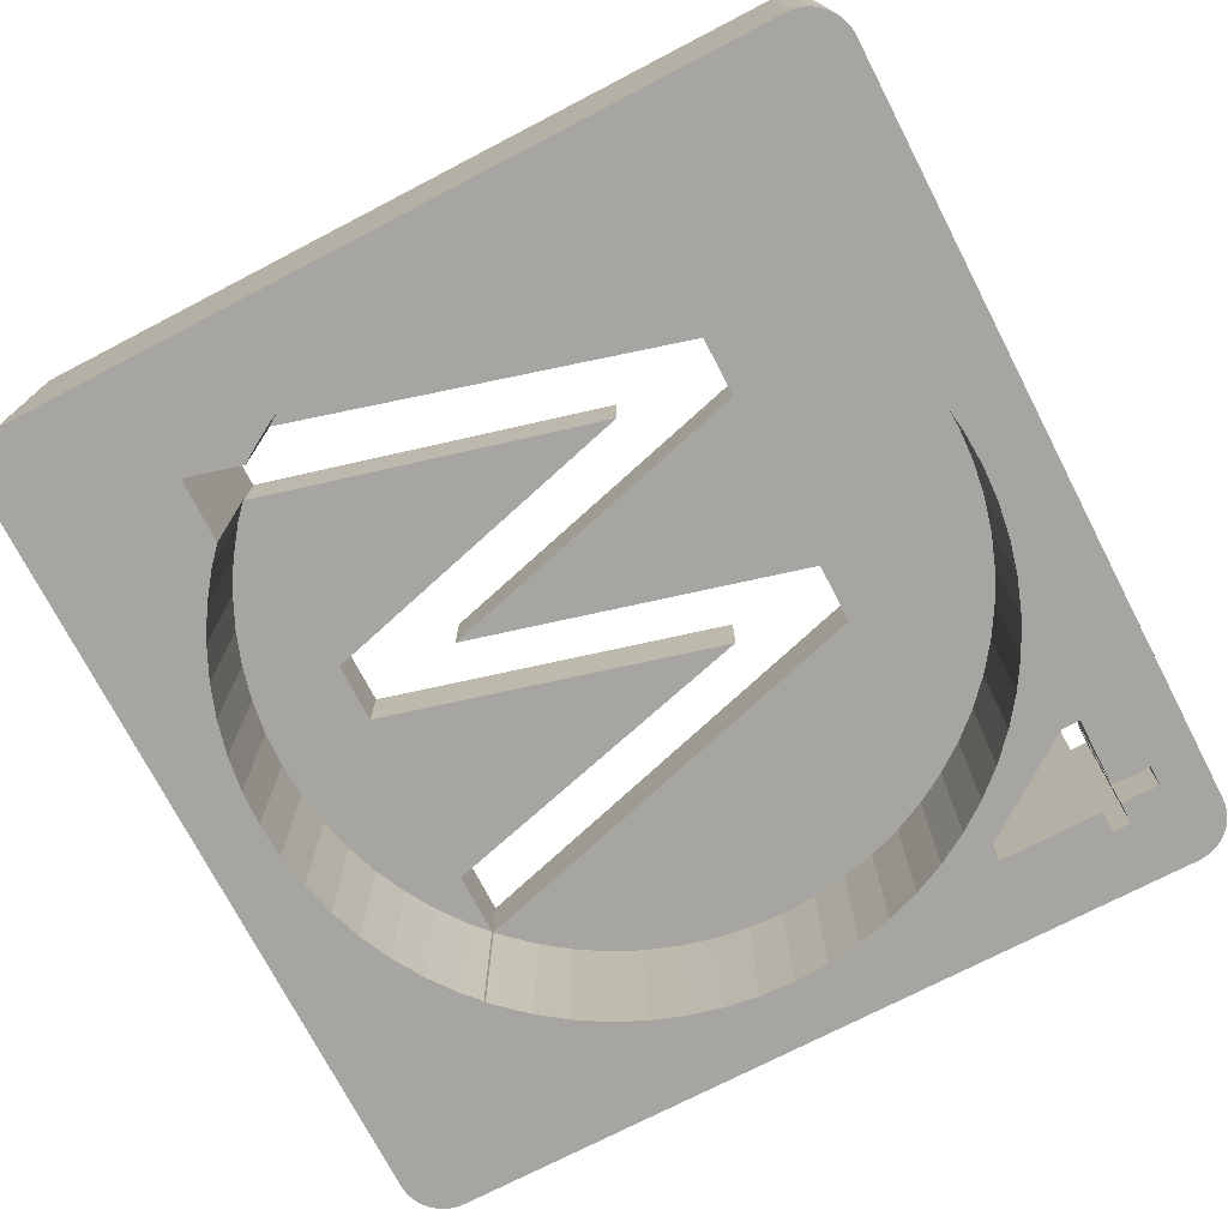
<metadata>
{"format":"obj","ext":"obj","renderer":"f3d","projection":"perspective","resolution":1024,"background":"white","views":[{"elev":-73.8,"azim":-62.6,"up":"+Z"}]}
</metadata>
<code>
g MeshBody1:5 (1)
v 0.2849 0.02021 0.00101
v 0.2845 0.02019 0.00291
v 0.2845 0.02019 0.00101
v 0.2849 0.02021 0.00291
v 0.2853 0.02019 0.00101
v 0.2853 0.02019 0.00291
v 0.2858 0.02013 0.00101
v 0.2858 0.02013 0.00291
v 0.2862 0.02003 0.00101
v 0.2862 0.02003 0.00291
v 0.2866 0.01988 0.00101
v 0.2866 0.01988 0.00291
v 0.2869 0.01971 0.00101
v 0.2869 0.01971 0.00291
v 0.2873 0.01949 0.00101
v 0.2873 0.01949 0.00291
v 0.2876 0.01924 0.00101
v 0.2876 0.01924 0.00291
v 0.2882 0.01865 0.00291
v 0.2879 0.01896 0.00101
v 0.2882 0.01865 0.00101
v 0.2879 0.01896 0.00291
v 0.2885 0.01831 0.00291
v 0.2885 0.01831 0.00101
v 0.2887 0.01795 0.00291
v 0.2887 0.01795 0.00101
v 0.2889 0.01757 0.00291
v 0.2889 0.01757 0.00101
v 0.289 0.01718 0.00291
v 0.289 0.01718 0.00101
v 0.2891 0.01677 0.00291
v 0.2891 0.01677 0.00101
v 0.2892 0.01636 0.00291
v 0.2892 0.01636 0.00101
v 0.2892 0.01594 0.00291
v 0.2892 0.01594 0.00101
v 0.2892 0.01552 0.00291
v 0.2892 0.01552 0.00101
v 0.2891 0.01511 0.00291
v 0.2891 0.01511 0.00101
v 0.289 0.0147 0.00291
v 0.289 0.0147 0.00101
v 0.2889 0.01431 0.00291
v 0.2889 0.01431 0.00101
v 0.2887 0.01393 0.00291
v 0.2887 0.01393 0.00101
v 0.2885 0.01357 0.00291
v 0.2885 0.01357 0.00101
v 0.2882 0.01323 0.00291
v 0.2882 0.01323 0.00101
v 0.2879 0.01292 0.00291
v 0.2879 0.01292 0.00101
v 0.2876 0.01264 0.00101
v 0.2876 0.01264 0.00291
v 0.2873 0.01239 0.00101
v 0.2873 0.01239 0.00291
v 0.2869 0.01217 0.00101
v 0.2869 0.01217 0.00291
v 0.2866 0.01199 0.00101
v 0.2866 0.01199 0.00291
v 0.2862 0.01185 0.00101
v 0.2862 0.01185 0.00291
v 0.2858 0.01175 0.00101
v 0.2858 0.01175 0.00291
v 0.2853 0.01169 0.00101
v 0.2853 0.01169 0.00291
v 0.2849 0.01167 0.00101
v 0.2849 0.01167 0.00291
v 0.2845 0.01169 0.00101
v 0.2845 0.01169 0.00291
v 0.2841 0.01175 0.00101
v 0.2841 0.01175 0.00291
v 0.2837 0.01185 0.00101
v 0.2837 0.01185 0.00291
v 0.2833 0.01199 0.00101
v 0.2833 0.01199 0.00291
v 0.2829 0.01217 0.00101
v 0.2829 0.01217 0.00291
v 0.2826 0.01239 0.00101
v 0.2826 0.01239 0.00291
v 0.2822 0.01264 0.00101
v 0.2822 0.01264 0.00291
v 0.2819 0.01292 0.00101
v 0.2819 0.01292 0.00291
v 0.2816 0.01323 0.00291
v 0.2816 0.01323 0.00101
v 0.2814 0.01357 0.00291
v 0.2814 0.01357 0.00101
v 0.2812 0.01393 0.00291
v 0.2812 0.01393 0.00101
v 0.281 0.01431 0.00291
v 0.281 0.01431 0.00101
v 0.2808 0.0147 0.00291
v 0.2808 0.0147 0.00101
v 0.2807 0.01511 0.00291
v 0.2807 0.01511 0.00101
v 0.2807 0.01552 0.00291
v 0.2807 0.01552 0.00101
v 0.2807 0.01594 0.00291
v 0.2807 0.01594 0.00101
v 0.2807 0.01636 0.00291
v 0.2807 0.01636 0.00101
v 0.2807 0.01677 0.00291
v 0.2807 0.01677 0.00101
v 0.2808 0.01718 0.00291
v 0.2808 0.01718 0.00101
v 0.281 0.01757 0.00291
v 0.281 0.01757 0.00101
v 0.2812 0.01795 0.00291
v 0.2812 0.01795 0.00101
v 0.2814 0.01831 0.00291
v 0.2814 0.01831 0.00101
v 0.2814 0.01839 0.001443
v 0.2814 0.01839 0.00291
v 0.2814 0.01839 0.00101
v 0.282 0.01905 0.002278
v 0.282 0.01905 0.00101
v 0.2822 0.01924 0.00101
v 0.282 0.01905 0.00291
v 0.2822 0.01924 0.00291
v 0.2826 0.01949 0.00101
v 0.2826 0.01949 0.00291
v 0.2829 0.01971 0.00101
v 0.2829 0.01971 0.00291
v 0.2833 0.01988 0.00101
v 0.2833 0.01988 0.00291
v 0.2837 0.02003 0.00101
v 0.2837 0.02003 0.00291
v 0.2841 0.02013 0.00101
v 0.2841 0.02013 0.00291
v 0.2816 0.0177 0.00291
v 0.2799 0.02042 0.00101
v 0.2799 0.01139 0.00101
v 0.2799 0.01146 0.00101
v 0.2799 0.02049 0.00101
v 0.2799 0.01133 0.00101
v 0.2799 0.02055 0.00101
v 0.28 0.01126 0.00101
v 0.28 0.02062 0.00101
v 0.28 0.0112 0.00101
v 0.28 0.02068 0.00101
v 0.28 0.01114 0.00101
v 0.28 0.02073 0.00101
v 0.2801 0.01109 0.00101
v 0.2801 0.02079 0.00101
v 0.2801 0.02083 0.00101
v 0.2801 0.01105 0.00101
v 0.2802 0.01101 0.00101
v 0.2802 0.02087 0.00101
v 0.2802 0.01098 0.00101
v 0.2802 0.0209 0.00101
v 0.2803 0.02092 0.00101
v 0.2803 0.01096 0.00101
v 0.2804 0.02093 0.00101
v 0.2804 0.01094 0.00101
v 0.2804 0.01094 0.00101
v 0.2804 0.02094 0.00101
v 0.2894 0.01094 0.00101
v 0.2879 0.01193 0.00101
v 0.288 0.01193 0.00101
v 0.2879 0.01198 0.00101
v 0.2894 0.02094 0.00101
v 0.2818 0.01905 0.00101
v 0.2814 0.01905 0.00101
v 0.2812 0.01905 0.00101
v 0.2895 0.01094 0.00101
v 0.2895 0.02093 0.00101
v 0.2895 0.01096 0.00101
v 0.2895 0.02092 0.00101
v 0.2896 0.01098 0.00101
v 0.2896 0.0209 0.00101
v 0.2897 0.01101 0.00101
v 0.2897 0.02087 0.00101
v 0.2897 0.01105 0.00101
v 0.2897 0.02083 0.00101
v 0.2898 0.01109 0.00101
v 0.2898 0.02079 0.00101
v 0.2898 0.01114 0.00101
v 0.2898 0.02073 0.00101
v 0.2899 0.0112 0.00101
v 0.2899 0.02068 0.00101
v 0.2899 0.01126 0.00101
v 0.2899 0.02062 0.00101
v 0.2899 0.01133 0.00101
v 0.2899 0.02055 0.00101
v 0.2899 0.01139 0.00101
v 0.2899 0.02049 0.00101
v 0.2899 0.01146 0.00101
v 0.2899 0.02042 0.00101
v 0.2804 0.01094 0.00365
v 0.2804 0.01094 0.00365
v 0.2892 0.01214 0.00365
v 0.2889 0.01336 0.00365
v 0.2889 0.01214 0.00365
v 0.2799 0.01139 0.00365
v 0.2799 0.02042 0.00365
v 0.2799 0.01146 0.00365
v 0.2799 0.02049 0.00365
v 0.2799 0.01133 0.00365
v 0.2799 0.02055 0.00365
v 0.28 0.01126 0.00365
v 0.28 0.02062 0.00365
v 0.28 0.0112 0.00365
v 0.28 0.02068 0.00365
v 0.28 0.01114 0.00365
v 0.28 0.02073 0.00365
v 0.2801 0.01109 0.00365
v 0.2801 0.02079 0.00365
v 0.2801 0.02083 0.00365
v 0.2801 0.01105 0.00365
v 0.2802 0.01101 0.00365
v 0.2802 0.02087 0.00365
v 0.2802 0.01098 0.00365
v 0.2802 0.0209 0.00365
v 0.2803 0.02092 0.00365
v 0.2803 0.01096 0.00365
v 0.2804 0.02093 0.00365
v 0.2804 0.02094 0.00365
v 0.2827 0.01371 0.00365
v 0.2894 0.01094 0.00365
v 0.2812 0.01905 0.00365
v 0.2835 0.01371 0.00365
v 0.2879 0.01193 0.00365
v 0.2856 0.01371 0.00365
v 0.2846 0.01776 0.00365
v 0.2864 0.01371 0.00365
v 0.2879 0.01905 0.00365
v 0.2887 0.01148 0.00365
v 0.2889 0.01148 0.00365
v 0.2889 0.01193 0.00365
v 0.2892 0.01193 0.00365
v 0.2894 0.02094 0.00365
v 0.282 0.01905 0.00365
v 0.2842 0.01905 0.00365
v 0.2831 0.01496 0.00365
v 0.2849 0.01905 0.00365
v 0.2871 0.01905 0.00365
v 0.286 0.01496 0.00365
v 0.2879 0.01214 0.00365
v 0.2888 0.01336 0.00365
v 0.2895 0.01094 0.00365
v 0.2895 0.02093 0.00365
v 0.2895 0.01096 0.00365
v 0.2895 0.02092 0.00365
v 0.2896 0.01098 0.00365
v 0.2896 0.0209 0.00365
v 0.2897 0.01101 0.00365
v 0.2897 0.02087 0.00365
v 0.2897 0.01105 0.00365
v 0.2897 0.02083 0.00365
v 0.2898 0.01109 0.00365
v 0.2898 0.02079 0.00365
v 0.2898 0.01114 0.00365
v 0.2898 0.02073 0.00365
v 0.2899 0.0112 0.00365
v 0.2899 0.02068 0.00365
v 0.2899 0.01126 0.00365
v 0.2899 0.02062 0.00365
v 0.2899 0.01133 0.00365
v 0.2899 0.02055 0.00365
v 0.2899 0.01139 0.00365
v 0.2899 0.02049 0.00365
v 0.2899 0.01146 0.00365
v 0.2899 0.02042 0.00365
v 0.2887 0.01193 0.00365
v 0.2877 0.01839 0.00291
v 0.2879 0.01904 0.00291
v 0.2878 0.01905 0.00291
v 0.2876 0.01905 0.00291
v 0.2879 0.01904 0.001545
v 0.2878 0.01905 0.001642
v 0.2876 0.01824 0.00291
v 0.2876 0.01905 0.00291
v 0.2879 0.01904 0.00101
v 0.2878 0.01905 0.00101
v 0.2876 0.01803 0.00291
v 0.2876 0.01905 0.00291
v 0.2873 0.01704 0.00291
v 0.2873 0.01905 0.00291
v 0.2879 0.01905 0.00101
v 0.2871 0.01635 0.00291
v 0.2871 0.01905 0.00291
v 0.287 0.0187 0.00291
v 0.2869 0.01576 0.00291
v 0.2869 0.01851 0.00291
v 0.2868 0.01523 0.00291
v 0.2867 0.01751 0.00291
v 0.2866 0.01441 0.00291
v 0.2866 0.01707 0.00291
v 0.2865 0.01405 0.00291
v 0.2863 0.01627 0.00291
v 0.2862 0.01371 0.00291
v 0.2864 0.01371 0.00291
v 0.2862 0.01556 0.00291
v 0.2861 0.01371 0.00291
v 0.286 0.01498 0.00291
v 0.2858 0.01371 0.00291
v 0.286 0.01496 0.00291
v 0.2858 0.01588 0.00291
v 0.2857 0.01371 0.00291
v 0.2855 0.01681 0.00291
v 0.2853 0.0148 0.00291
v 0.2856 0.01371 0.00291
v 0.2853 0.01743 0.00291
v 0.2852 0.0155 0.00291
v 0.285 0.01873 0.00291
v 0.2849 0.01637 0.00291
v 0.2849 0.019 0.00291
v 0.2846 0.01743 0.00291
v 0.2849 0.01905 0.00291
v 0.2846 0.01905 0.00291
v 0.2845 0.01758 0.00291
v 0.2846 0.01776 0.00291
v 0.2845 0.01905 0.00291
v 0.2843 0.01667 0.00291
v 0.2842 0.01905 0.00291
v 0.2842 0.01889 0.00291
v 0.2841 0.01603 0.00291
v 0.2841 0.01867 0.00291
v 0.2839 0.01537 0.00291
v 0.2838 0.01759 0.00291
v 0.2837 0.01451 0.00291
v 0.2837 0.01715 0.00291
v 0.2836 0.0141 0.00291
v 0.2835 0.01632 0.00291
v 0.2833 0.01371 0.00291
v 0.2835 0.01371 0.00291
v 0.2833 0.01567 0.00291
v 0.2832 0.01371 0.00291
v 0.2831 0.0151 0.00291
v 0.2829 0.01371 0.00291
v 0.2831 0.01496 0.00291
v 0.2829 0.01567 0.00291
v 0.2828 0.01371 0.00291
v 0.2827 0.01648 0.00291
v 0.2826 0.01439 0.00291
v 0.2827 0.01371 0.00291
v 0.2826 0.01705 0.00291
v 0.2824 0.01482 0.00291
v 0.2823 0.01812 0.00291
v 0.2822 0.01559 0.00291
v 0.2822 0.01833 0.00291
v 0.282 0.01622 0.00291
v 0.282 0.01905 0.00291
v 0.2819 0.0167 0.00291
v 0.2817 0.0175 0.00291
v 0.2891 0.01193 0.00101
v 0.2892 0.01193 0.00101
v 0.2891 0.01214 0.00101
v 0.289 0.01214 0.00101
v 0.2889 0.01224 0.00101
v 0.2889 0.01287 0.00101
v 0.2888 0.01336 0.00101
v 0.2886 0.01317 0.00101
v 0.2888 0.01336 0.00101
v 0.2892 0.01193 0.00101
v 0.2892 0.01214 0.00101
v 0.2889 0.01336 0.00101
v 0.2884 0.01287 0.00101
v 0.2889 0.01184 0.00101
v 0.2889 0.01193 0.00101
v 0.2889 0.01214 0.00101
v 0.2887 0.01193 0.00101
v 0.2887 0.01188 0.00101
v 0.2887 0.01193 0.00101
v 0.2882 0.01257 0.00101
v 0.2889 0.01157 0.00101
v 0.2887 0.0116 0.00101
v 0.2884 0.01193 0.00101
v 0.288 0.01229 0.00101
v 0.2888 0.01148 0.00101
v 0.2889 0.01148 0.00101
v 0.2887 0.01148 0.00101
v 0.2879 0.01214 0.00101
f 1 2 3
f 2 1 4
f 5 4 1
f 4 5 6
f 7 6 5
f 6 7 8
f 9 8 7
f 8 9 10
f 11 10 9
f 10 11 12
f 13 12 11
f 12 13 14
f 15 14 13
f 14 15 16
f 17 16 15
f 16 17 18
f 19 20 21
f 20 19 22
f 23 21 24
f 21 23 19
f 25 24 26
f 24 25 23
f 27 26 28
f 26 27 25
f 29 28 30
f 28 29 27
f 31 30 32
f 30 31 29
f 33 32 34
f 32 33 31
f 35 34 36
f 34 35 33
f 37 36 38
f 36 37 35
f 39 38 40
f 38 39 37
f 41 40 42
f 40 41 39
f 43 42 44
f 42 43 41
f 45 44 46
f 44 45 43
f 47 46 48
f 46 47 45
f 49 48 50
f 48 49 47
f 51 50 52
f 50 51 49
f 53 51 52
f 51 53 54
f 55 54 53
f 54 55 56
f 57 56 55
f 56 57 58
f 59 58 57
f 58 59 60
f 61 60 59
f 60 61 62
f 63 62 61
f 62 63 64
f 65 64 63
f 64 65 66
f 67 66 65
f 66 67 68
f 69 68 67
f 68 69 70
f 71 70 69
f 70 71 72
f 73 72 71
f 72 73 74
f 75 74 73
f 74 75 76
f 77 76 75
f 76 77 78
f 79 78 77
f 78 79 80
f 81 80 79
f 80 81 82
f 83 82 81
f 82 83 84
f 83 85 84
f 85 83 86
f 86 87 85
f 87 86 88
f 88 89 87
f 89 88 90
f 90 91 89
f 91 90 92
f 92 93 91
f 93 92 94
f 94 95 93
f 95 94 96
f 96 97 95
f 97 96 98
f 98 99 97
f 99 98 100
f 100 101 99
f 101 100 102
f 102 103 101
f 103 102 104
f 104 105 103
f 105 104 106
f 106 107 105
f 107 106 108
f 108 109 107
f 109 108 110
f 110 111 109
f 111 110 112
f 114 111 113
f 113 111 112
f 115 113 112
f 116 117 118
f 119 116 120
f 120 116 118
f 121 120 118
f 120 121 122
f 123 122 121
f 122 123 124
f 125 124 123
f 124 125 126
f 127 126 125
f 126 127 128
f 129 128 127
f 128 129 130
f 101 97 99
f 97 101 95
f 95 101 103
f 95 103 93
f 93 103 105
f 93 105 91
f 91 105 107
f 91 107 89
f 89 107 109
f 89 109 87
f 87 109 111
f 87 111 85
f 131 85 114
f 114 85 111
f 51 22 49
f 49 22 19
f 49 19 47
f 47 19 23
f 47 23 45
f 45 23 25
f 45 25 43
f 43 25 27
f 43 27 41
f 41 27 29
f 41 29 39
f 39 29 31
f 39 31 37
f 37 31 33
f 37 33 35
f 3 130 129
f 130 3 2
f 132 133 134
f 133 132 135
f 133 135 136
f 136 135 137
f 136 137 138
f 138 137 139
f 138 139 140
f 140 139 141
f 140 141 142
f 142 141 143
f 142 143 144
f 144 143 145
f 144 145 146
f 144 146 147
f 147 146 148
f 148 146 149
f 148 149 150
f 150 149 151
f 150 151 152
f 150 152 153
f 153 152 154
f 153 154 155
f 155 154 156
f 156 154 157
f 156 157 100
f 156 100 98
f 156 98 96
f 156 96 94
f 156 94 92
f 156 92 90
f 156 90 88
f 156 88 86
f 156 86 83
f 156 83 81
f 156 81 79
f 156 79 77
f 156 77 75
f 156 75 73
f 156 73 71
f 156 71 158
f 158 71 69
f 158 69 67
f 158 67 65
f 158 65 63
f 158 63 61
f 158 61 59
f 158 59 57
f 160 158 159
f 159 158 57
f 159 57 161
f 161 57 55
f 158 44 42
f 158 42 40
f 158 40 38
f 158 38 36
f 129 157 162
f 157 129 127
f 157 127 125
f 157 125 123
f 157 123 121
f 157 121 118
f 117 163 118
f 118 163 157
f 163 164 157
f 115 112 165
f 165 112 157
f 165 157 164
f 157 112 110
f 157 110 108
f 157 108 106
f 157 106 104
f 157 104 102
f 157 102 100
f 129 162 3
f 3 162 1
f 1 162 5
f 5 162 7
f 7 162 9
f 9 162 11
f 11 162 13
f 13 162 15
f 15 162 17
f 20 162 21
f 21 162 24
f 24 162 26
f 26 162 28
f 28 162 30
f 30 162 32
f 32 162 34
f 34 162 36
f 36 162 158
f 158 162 166
f 166 162 167
f 166 167 168
f 168 167 169
f 168 169 170
f 170 169 171
f 170 171 172
f 172 171 173
f 172 173 174
f 174 173 175
f 174 175 176
f 176 175 177
f 176 177 178
f 178 177 179
f 178 179 180
f 180 179 181
f 180 181 182
f 182 181 183
f 182 183 184
f 184 183 185
f 184 185 186
f 186 185 187
f 186 187 188
f 188 187 189
f 190 155 156
f 155 190 191
f 192 193 194
f 195 196 197
f 196 195 198
f 198 195 199
f 198 199 200
f 200 199 201
f 200 201 202
f 202 201 203
f 202 203 204
f 204 203 205
f 204 205 206
f 206 205 207
f 206 207 208
f 208 207 209
f 209 207 210
f 209 210 211
f 209 211 212
f 212 211 213
f 212 213 214
f 214 213 215
f 215 213 216
f 215 216 217
f 217 216 191
f 217 191 190
f 217 190 218
f 218 190 219
f 219 190 220
f 218 219 221
f 219 220 222
f 222 220 223
f 222 223 224
f 222 224 225
f 224 223 226
f 226 223 227
f 223 220 228
f 228 220 229
f 229 220 230
f 230 220 231
f 231 220 192
f 221 232 218
f 232 221 233
f 232 233 234
f 234 233 235
f 232 234 236
f 232 236 237
f 237 236 238
f 232 237 227
f 232 227 239
f 239 227 223
f 232 239 240
f 232 240 193
f 232 193 192
f 232 192 220
f 232 220 241
f 232 241 242
f 242 241 243
f 242 243 244
f 244 243 245
f 244 245 246
f 246 245 247
f 246 247 248
f 248 247 249
f 248 249 250
f 250 249 251
f 250 251 252
f 252 251 253
f 252 253 254
f 254 253 255
f 254 255 256
f 256 255 257
f 256 257 258
f 258 257 259
f 258 259 260
f 260 259 261
f 260 261 262
f 262 261 263
f 262 263 264
f 265 223 228
f 191 153 155
f 153 191 216
f 216 150 153
f 150 216 213
f 213 148 150
f 148 213 211
f 211 147 148
f 147 211 210
f 210 144 147
f 144 210 207
f 205 144 207
f 144 205 142
f 203 142 205
f 142 203 140
f 201 140 203
f 140 201 138
f 199 138 201
f 138 199 136
f 195 136 199
f 136 195 133
f 197 133 195
f 133 197 134
f 196 134 197
f 134 196 132
f 198 132 196
f 132 198 135
f 200 135 198
f 135 200 137
f 202 137 200
f 137 202 139
f 204 139 202
f 139 204 141
f 206 141 204
f 141 206 143
f 208 143 206
f 143 208 145
f 208 146 145
f 146 208 209
f 209 149 146
f 149 209 212
f 212 151 149
f 151 212 214
f 214 152 151
f 152 214 215
f 215 154 152
f 154 215 217
f 217 157 154
f 157 217 218
f 218 162 157
f 162 218 232
f 232 167 162
f 167 232 242
f 242 169 167
f 169 242 244
f 244 171 169
f 171 244 246
f 246 173 171
f 173 246 248
f 248 175 173
f 175 248 250
f 250 177 175
f 177 250 252
f 177 254 179
f 254 177 252
f 179 256 181
f 256 179 254
f 181 258 183
f 258 181 256
f 183 260 185
f 260 183 258
f 185 262 187
f 262 185 260
f 187 264 189
f 264 187 262
f 189 263 188
f 263 189 264
f 188 261 186
f 261 188 263
f 186 259 184
f 259 186 261
f 184 257 182
f 257 184 259
f 182 255 180
f 255 182 257
f 180 253 178
f 253 180 255
f 178 251 176
f 251 178 253
f 251 174 176
f 174 251 249
f 249 172 174
f 172 249 247
f 247 170 172
f 170 247 245
f 245 168 170
f 168 245 243
f 243 166 168
f 166 243 241
f 241 158 166
f 158 241 220
f 220 156 158
f 156 220 190
f 266 267 51
f 51 267 22
f 268 269 18
f 267 270 22
f 22 270 20
f 271 268 18
f 272 266 54
f 54 266 51
f 269 273 18
f 270 274 20
f 275 271 17
f 17 271 18
f 272 54 276
f 276 54 56
f 273 277 18
f 278 276 56
f 277 279 18
f 18 279 16
f 274 280 20
f 20 280 162
f 162 280 17
f 17 280 275
f 281 278 56
f 283 14 282
f 282 14 16
f 282 16 279
f 284 281 58
f 58 281 56
f 283 285 14
f 286 284 58
f 287 12 285
f 285 12 14
f 286 58 288
f 288 58 60
f 287 289 12
f 290 288 60
f 291 10 289
f 289 10 12
f 292 293 62
f 62 293 60
f 60 293 290
f 291 294 10
f 295 292 62
f 294 296 10
f 10 296 8
f 297 295 64
f 64 295 62
f 299 8 298
f 298 8 296
f 300 297 64
f 299 301 8
f 8 301 6
f 302 303 66
f 66 303 64
f 64 303 300
f 301 304 6
f 305 302 66
f 304 306 6
f 6 306 4
f 307 305 68
f 68 305 66
f 306 308 4
f 309 307 68
f 308 310 4
f 4 310 311
f 4 311 2
f 313 309 312
f 312 309 70
f 70 309 68
f 311 314 2
f 315 312 70
f 317 130 316
f 316 130 2
f 316 2 314
f 318 315 72
f 72 315 70
f 317 319 130
f 320 318 72
f 321 128 319
f 319 128 130
f 320 72 322
f 322 72 74
f 321 323 128
f 324 322 74
f 325 126 323
f 323 126 128
f 326 327 76
f 76 327 74
f 74 327 324
f 325 328 126
f 329 326 76
f 328 330 126
f 126 330 124
f 331 329 78
f 78 329 76
f 333 124 332
f 332 124 330
f 334 331 78
f 333 335 124
f 124 335 122
f 336 337 80
f 80 337 78
f 78 337 334
f 335 338 122
f 339 336 80
f 338 340 122
f 122 340 120
f 341 339 82
f 82 339 80
f 340 342 120
f 343 341 82
f 119 120 344
f 344 120 342
f 345 343 84
f 84 343 82
f 346 345 84
f 131 346 85
f 85 346 84
f 347 348 158
f 349 350 352
f 352 350 351
f 354 48 353
f 353 48 46
f 353 46 355
f 348 356 158
f 158 356 357
f 158 357 44
f 44 357 358
f 44 358 355
f 357 349 358
f 358 349 352
f 355 46 44
f 359 50 354
f 354 50 48
f 361 347 360
f 360 347 158
f 350 362 351
f 363 364 365
f 366 52 359
f 359 52 50
f 367 360 158
f 368 369 364
f 364 369 365
f 370 53 366
f 366 53 52
f 371 372 158
f 158 372 367
f 369 368 160
f 160 368 373
f 160 373 158
f 158 373 371
f 161 55 374
f 374 55 53
f 374 53 370
f 165 164 221
f 221 164 116
f 221 116 119
f 164 163 116
f 116 163 117
f 344 233 119
f 119 233 221
f 344 342 233
f 233 342 340
f 233 340 338
f 233 338 235
f 235 338 335
f 235 335 333
f 333 332 235
f 332 330 235
f 235 330 328
f 235 328 325
f 325 323 235
f 235 323 234
f 234 323 321
f 234 321 319
f 319 317 234
f 234 317 316
f 316 314 234
f 234 314 311
f 234 311 236
f 236 311 310
f 310 308 236
f 236 308 306
f 236 306 304
f 304 301 236
f 236 301 238
f 238 301 299
f 238 299 298
f 298 296 238
f 238 296 294
f 238 294 291
f 291 289 238
f 238 289 237
f 237 289 287
f 237 287 285
f 285 283 237
f 237 283 282
f 282 279 237
f 237 279 277
f 237 277 227
f 227 277 273
f 227 273 269
f 269 268 227
f 227 268 280
f 280 268 271
f 280 271 275
f 293 226 290
f 290 226 288
f 288 226 286
f 286 226 284
f 284 226 281
f 281 226 227
f 281 227 278
f 278 227 276
f 276 227 272
f 272 227 266
f 266 227 267
f 267 227 280
f 267 280 270
f 270 280 274
f 303 224 300
f 300 224 297
f 297 224 295
f 295 224 226
f 295 226 292
f 292 226 293
f 313 225 309
f 309 225 307
f 307 225 305
f 305 225 224
f 305 224 302
f 302 224 303
f 327 222 324
f 324 222 322
f 322 222 320
f 320 222 318
f 318 222 225
f 318 225 315
f 315 225 312
f 312 225 313
f 337 219 334
f 334 219 331
f 331 219 329
f 329 219 222
f 329 222 326
f 326 222 327
f 115 165 113
f 113 165 114
f 114 165 221
f 114 221 131
f 131 221 346
f 346 221 345
f 345 221 343
f 343 221 219
f 343 219 341
f 341 219 339
f 339 219 336
f 336 219 337
f 374 370 239
f 239 370 366
f 239 366 359
f 239 359 240
f 240 359 354
f 240 354 353
f 353 355 240
f 240 355 193
f 193 355 358
f 373 368 228
f 228 368 265
f 265 368 364
f 265 364 363
f 363 365 265
f 265 365 369
f 265 369 223
f 223 369 160
f 223 160 159
f 159 161 223
f 223 161 239
f 239 161 374
f 362 194 351
f 351 194 352
f 352 194 193
f 352 193 358
f 357 192 349
f 349 192 194
f 349 194 350
f 350 194 362
f 357 356 192
f 192 356 231
f 361 230 347
f 347 230 231
f 347 231 348
f 348 231 356
f 372 229 367
f 367 229 360
f 360 229 230
f 360 230 361
f 373 228 371
f 371 228 229
f 371 229 372

</code>
